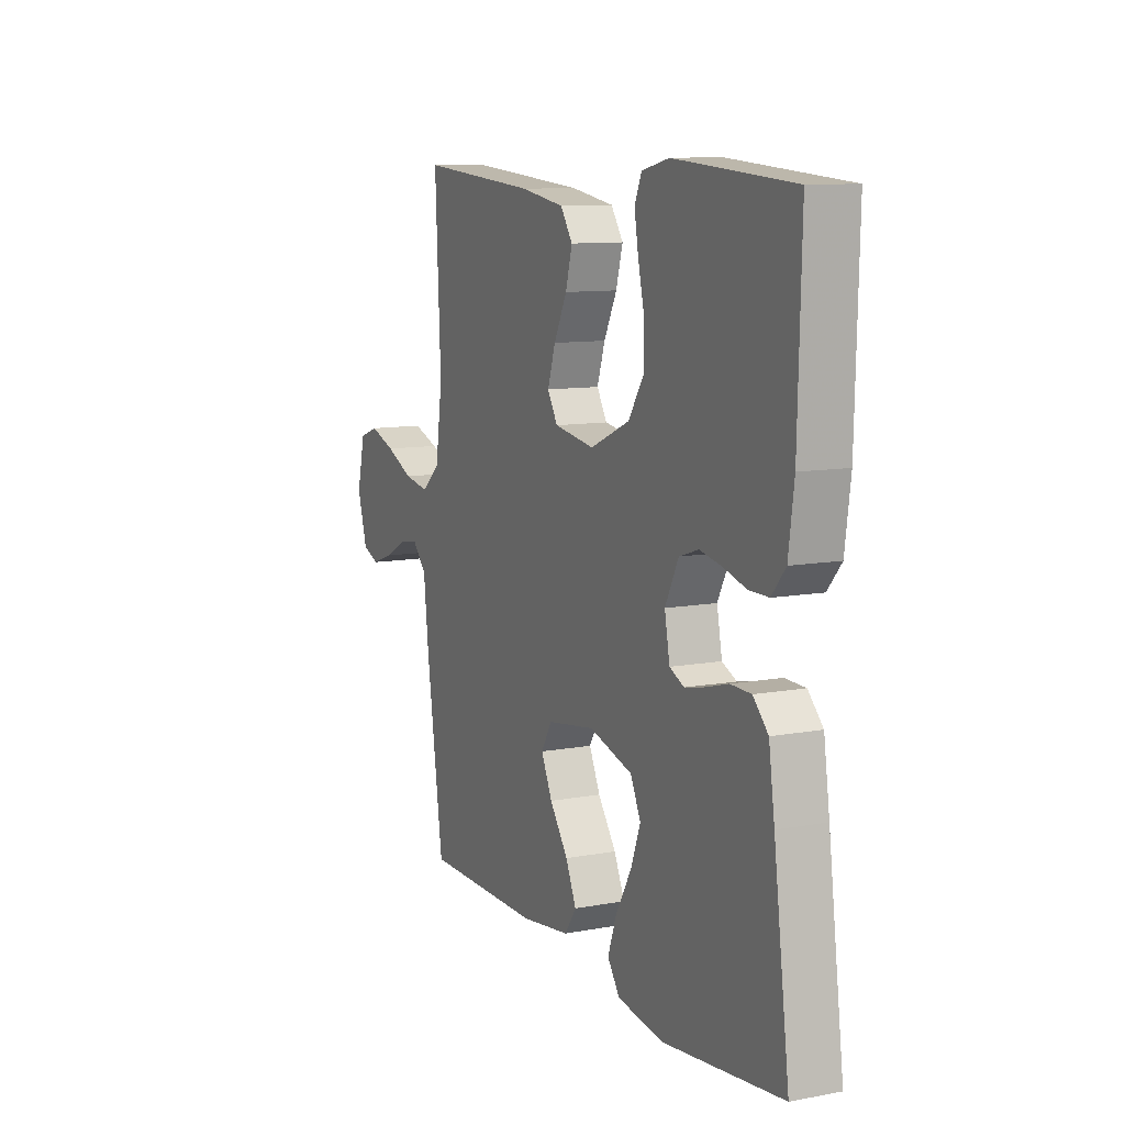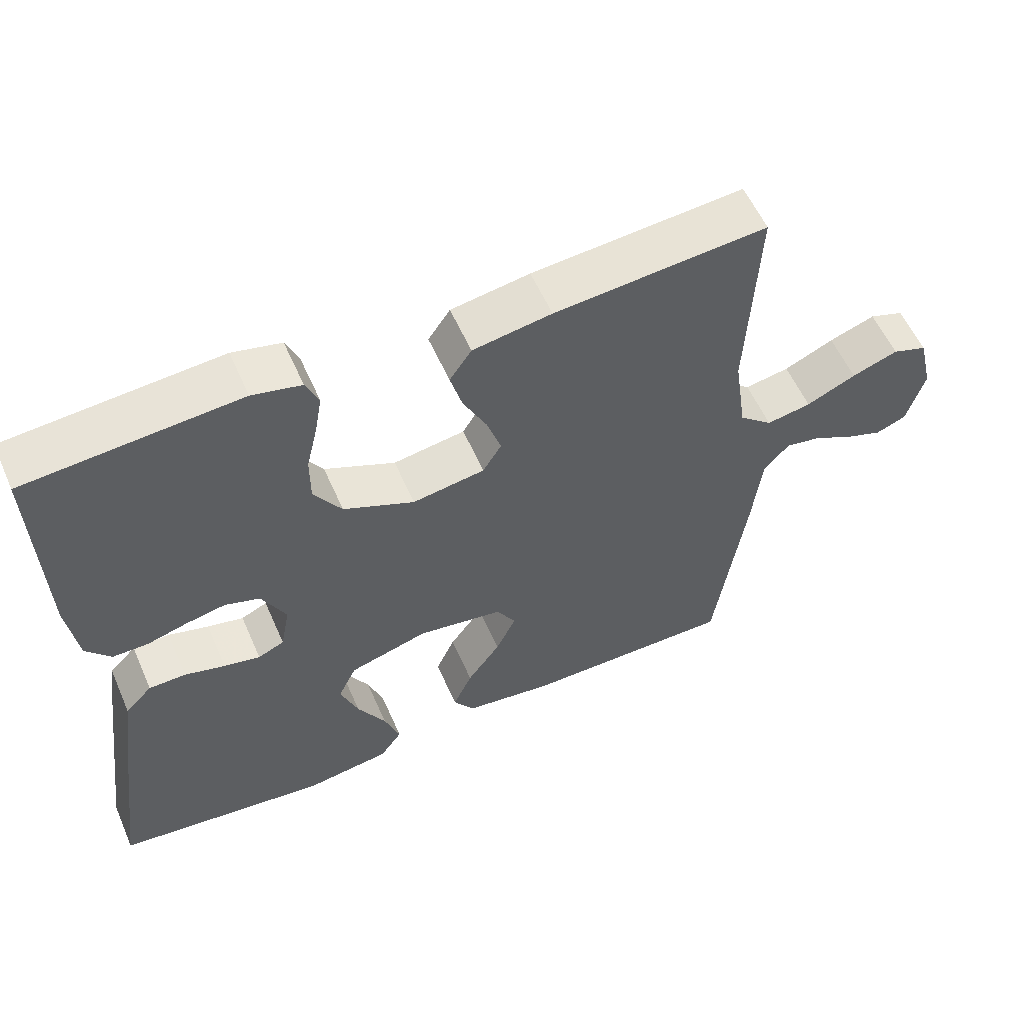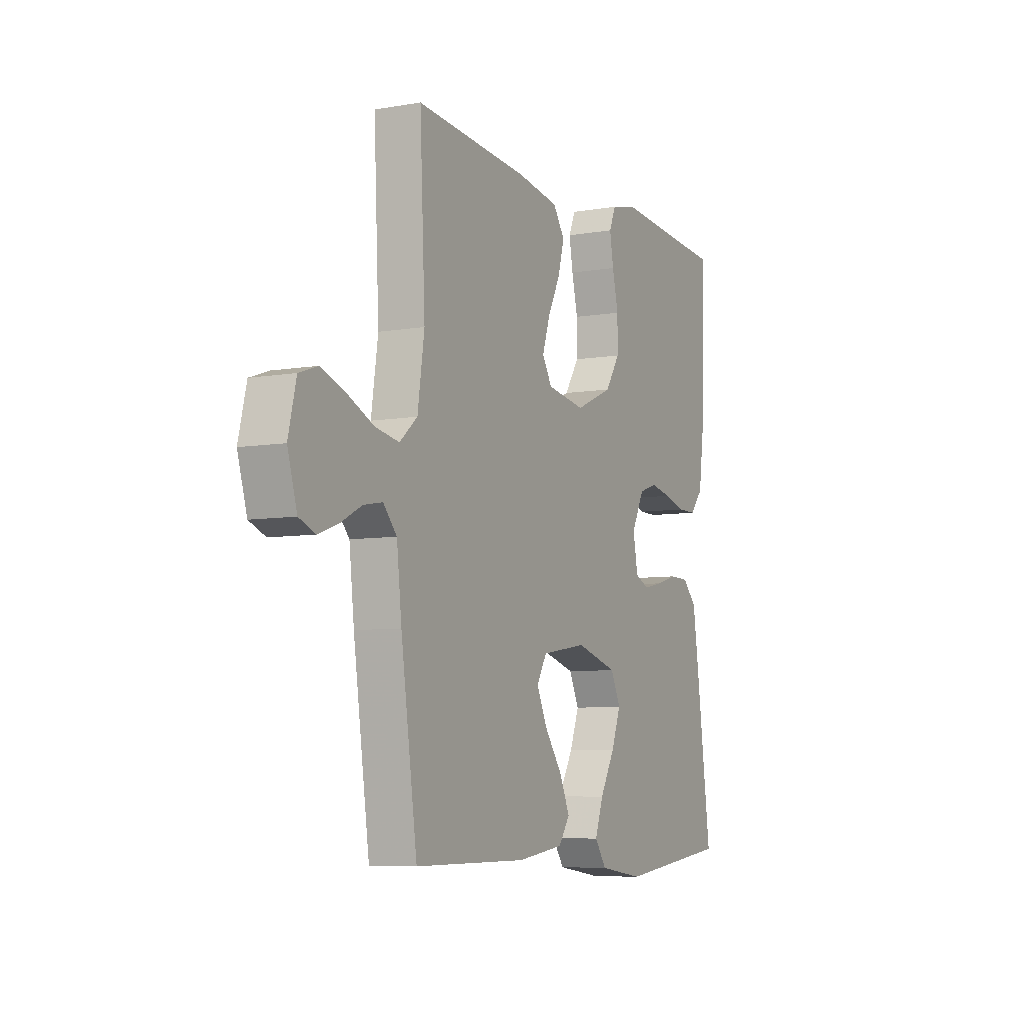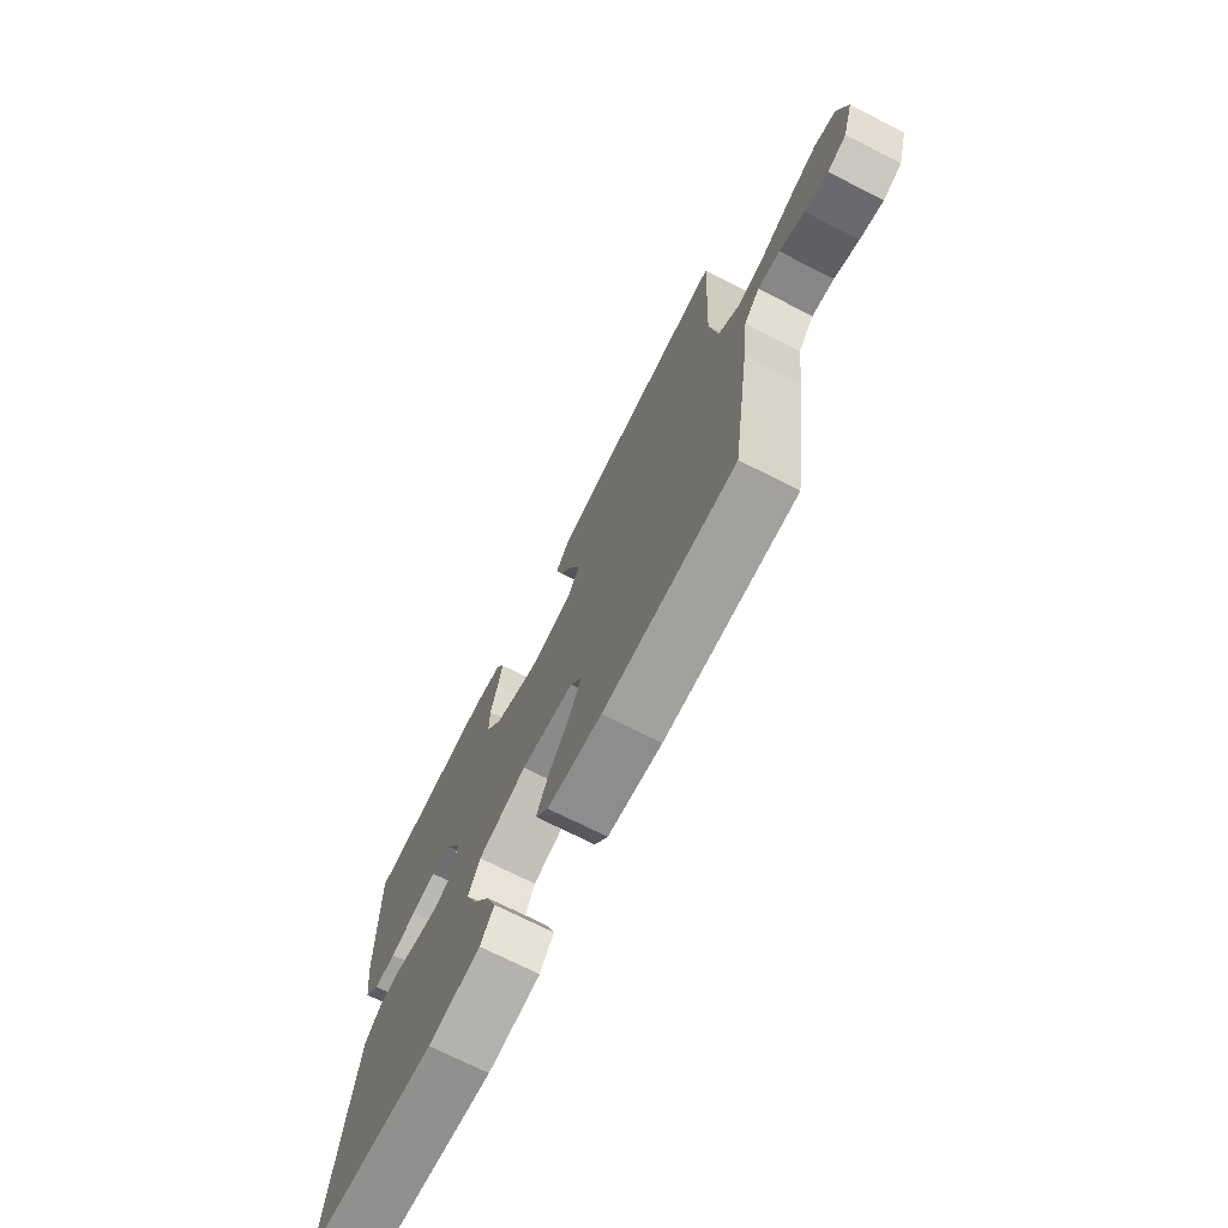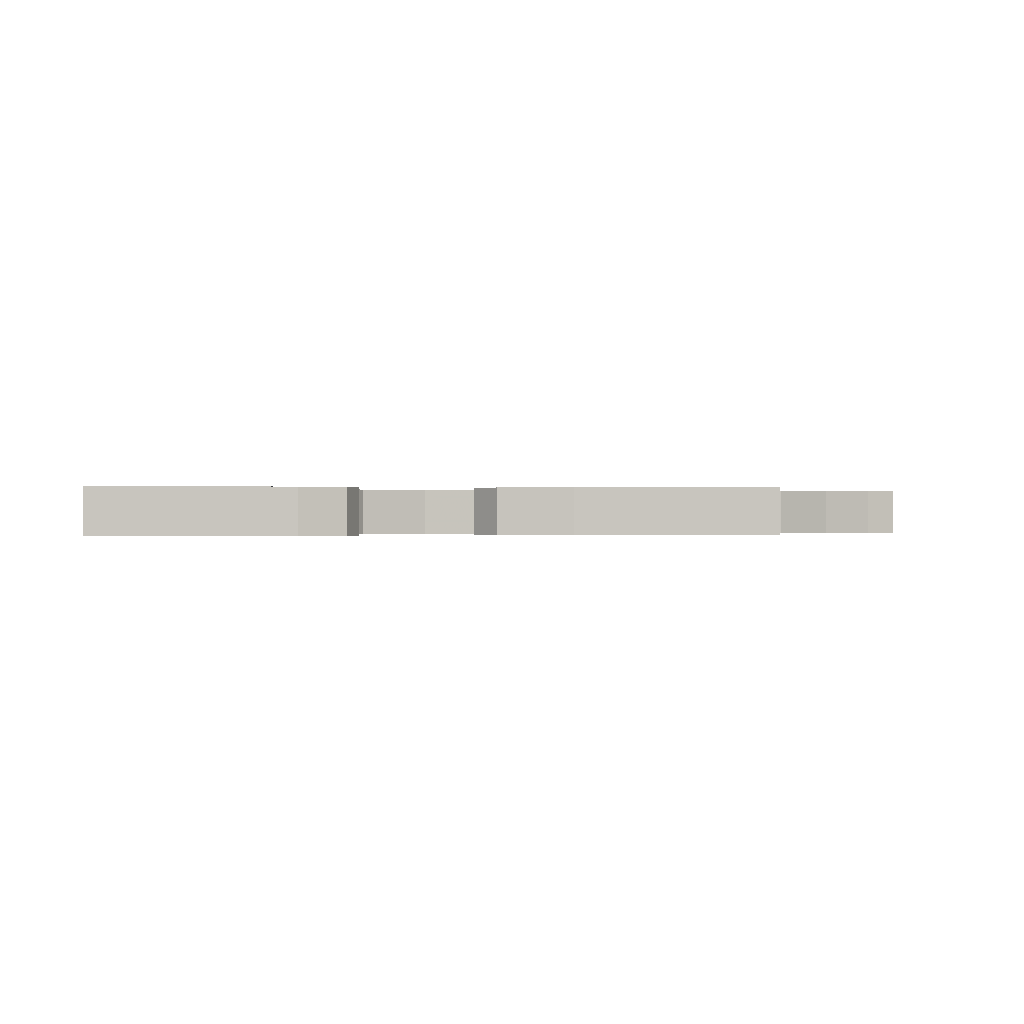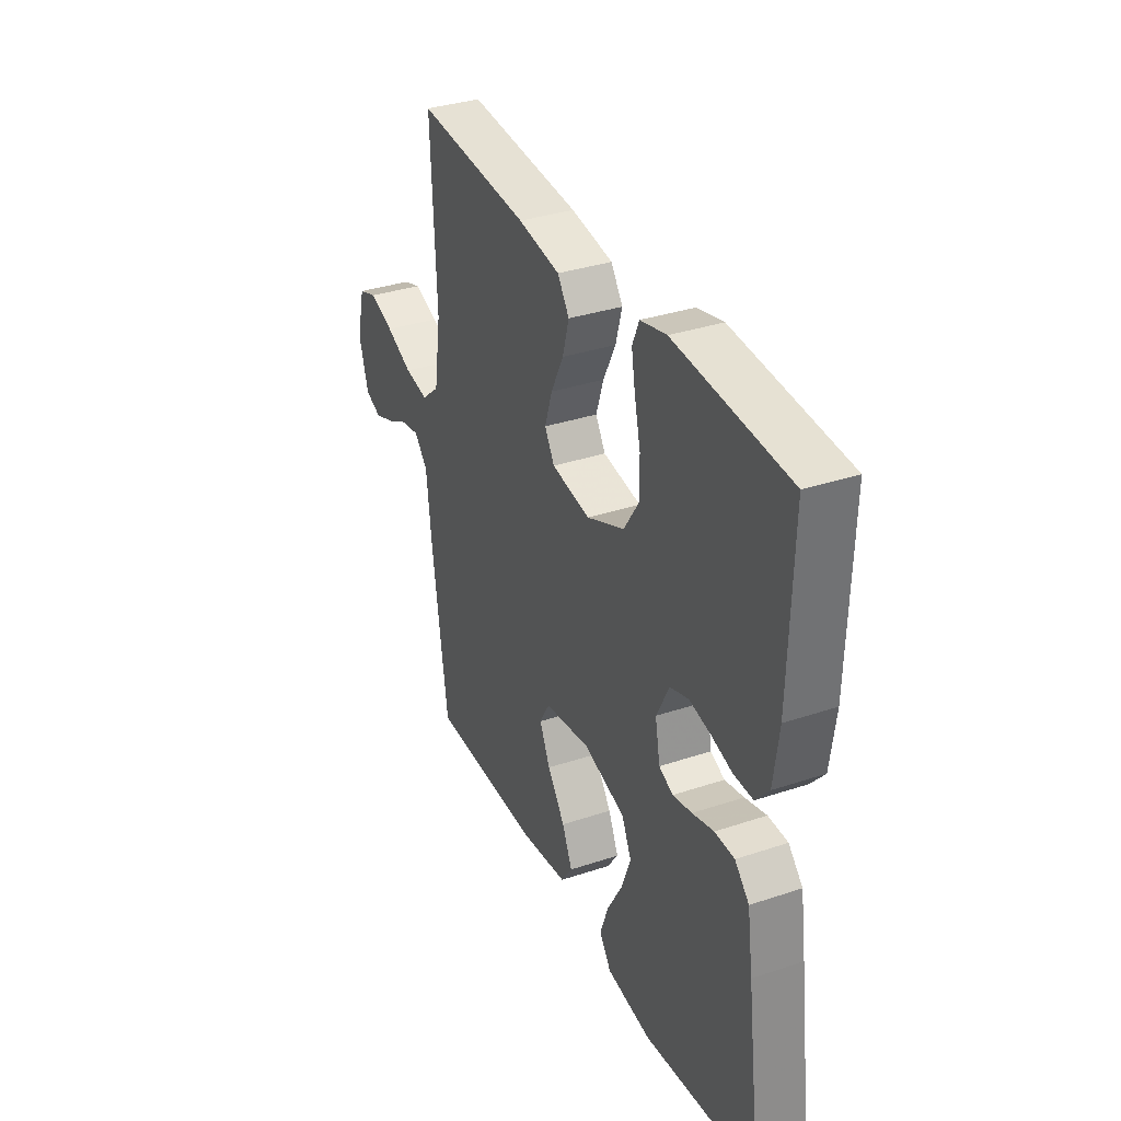
<metadata>
{"format":"obj","ext":"obj","renderer":"f3d","projection":"perspective","resolution":1024,"background":"white","views":[{"elev":10.3,"azim":-115.2,"up":"+Z"},{"elev":57.1,"azim":-23.6,"up":"+Z"},{"elev":-7.0,"azim":116.6,"up":"+Z"},{"elev":-72.1,"azim":63.1,"up":"+Z"},{"elev":-0.1,"azim":-6.0,"up":"+Y"},{"elev":34.4,"azim":-114.2,"up":"+Z"}]}
</metadata>
<code>
v -0.5 0.07 -0.5
v -0.46 0.07 -0.2
v -0.445 0.07 -0.098
v -0.407 0.07 -0.059
v -0.355 0.07 -0.058
v -0.298 0.07 -0.074
v -0.247 0.07 -0.085
v -0.21 0.07 -0.068
v -0.197 0.07 0
v -0.231 0.07 0.067
v -0.28 0.07 0.083
v -0.336 0.07 0.072
v -0.393 0.07 0.056
v -0.443 0.07 0.056
v -0.478 0.07 0.097
v -0.492 0.07 0.2
v -0.5 0.07 0.5
v -0.2 0.07 0.522
v -0.131 0.07 0.506
v -0.113 0.07 0.464
v -0.123 0.07 0.406
v -0.139 0.07 0.338
v -0.139 0.07 0.27
v -0.1 0.07 0.21
v 0 0.07 0.166
v 0.102 0.07 0.182
v 0.128 0.07 0.225
v 0.108 0.07 0.286
v 0.075 0.07 0.352
v 0.058 0.07 0.413
v 0.089 0.07 0.458
v 0.2 0.07 0.476
v 0.5 0.07 0.5
v 0.486 0.07 0.2
v 0.504 0.07 0.078
v 0.551 0.07 0.038
v 0.614 0.07 0.049
v 0.684 0.07 0.081
v 0.749 0.07 0.104
v 0.798 0.07 0.087
v 0.819 0.07 0
v 0.794 0.07 -0.084
v 0.751 0.07 -0.101
v 0.698 0.07 -0.082
v 0.642 0.07 -0.053
v 0.592 0.07 -0.044
v 0.556 0.07 -0.084
v 0.543 0.07 -0.2
v 0.5 0.07 -0.5
v 0.2 0.07 -0.5
v 0.076 0.07 -0.483
v 0.046 0.07 -0.44
v 0.073 0.07 -0.38
v 0.12 0.07 -0.315
v 0.148 0.07 -0.255
v 0.121 0.07 -0.209
v 0 0.07 -0.19
v -0.111 0.07 -0.222
v -0.137 0.07 -0.277
v -0.112 0.07 -0.343
v -0.072 0.07 -0.413
v -0.05 0.07 -0.475
v -0.081 0.07 -0.519
v -0.2 0.07 -0.536
v -0.5 0 -0.5
v -0.46 0 -0.2
v -0.445 0 -0.098
v -0.407 0 -0.059
v -0.355 0 -0.058
v -0.298 0 -0.074
v -0.247 0 -0.085
v -0.21 0 -0.068
v -0.197 0 0
v -0.231 0 0.067
v -0.28 0 0.083
v -0.336 0 0.072
v -0.393 0 0.056
v -0.443 0 0.056
v -0.478 0 0.097
v -0.492 0 0.2
v -0.5 0 0.5
v -0.2 0 0.522
v -0.131 0 0.506
v -0.113 0 0.464
v -0.123 0 0.406
v -0.139 0 0.338
v -0.139 0 0.27
v -0.1 0 0.21
v 0 0 0.166
v 0.102 0 0.182
v 0.128 0 0.225
v 0.108 0 0.286
v 0.075 0 0.352
v 0.058 0 0.413
v 0.089 0 0.458
v 0.2 0 0.476
v 0.5 0 0.5
v 0.486 0 0.2
v 0.504 0 0.078
v 0.551 0 0.038
v 0.614 0 0.049
v 0.684 0 0.081
v 0.749 0 0.104
v 0.798 0 0.087
v 0.819 0 0
v 0.794 0 -0.084
v 0.751 0 -0.101
v 0.698 0 -0.082
v 0.642 0 -0.053
v 0.592 0 -0.044
v 0.556 0 -0.084
v 0.543 0 -0.2
v 0.5 0 -0.5
v 0.2 0 -0.5
v 0.076 0 -0.483
v 0.046 0 -0.44
v 0.073 0 -0.38
v 0.12 0 -0.315
v 0.148 0 -0.255
v 0.121 0 -0.209
v 0 0 -0.19
v -0.111 0 -0.222
v -0.137 0 -0.277
v -0.112 0 -0.343
v -0.072 0 -0.413
v -0.05 0 -0.475
v -0.081 0 -0.519
v -0.2 0 -0.536
f 4 5 6
f 3 4 6
f 2 3 6
f 1 2 6
f 64 1 6
f 63 64 6
f 62 63 6
f 61 62 6
f 60 61 6
f 59 60 6 7
f 58 59 7 8
f 57 58 8 9
f 56 57 9 10
f 52 53 54
f 51 52 54
f 50 51 54
f 49 50 54
f 48 49 54
f 47 48 54
f 46 47 54 55
f 43 44 45
f 42 43 45
f 41 42 45
f 40 41 45
f 39 40 45
f 38 39 45
f 37 38 45
f 36 37 45 46
f 46 55 56
f 36 46 56
f 35 36 56
f 32 33 34
f 31 32 34
f 30 31 34
f 29 30 34
f 28 29 34
f 27 28 34 35
f 20 21 22
f 19 20 22
f 18 19 22
f 17 18 22
f 16 17 22
f 15 16 22
f 14 15 22
f 13 14 22
f 12 13 22
f 11 12 22 23
f 10 11 23 24
f 26 27 35 56
f 25 26 56 10
f 10 24 25
f 70 69 68
f 70 68 67
f 70 67 66
f 70 66 65
f 70 65 128
f 70 128 127
f 70 127 126
f 70 126 125
f 70 125 124
f 71 70 124 123
f 72 71 123 122
f 73 72 122 121
f 74 73 121 120
f 118 117 116
f 118 116 115
f 118 115 114
f 118 114 113
f 118 113 112
f 118 112 111
f 119 118 111 110
f 109 108 107
f 109 107 106
f 109 106 105
f 109 105 104
f 109 104 103
f 109 103 102
f 109 102 101
f 110 109 101 100
f 120 119 110
f 120 110 100
f 120 100 99
f 98 97 96
f 98 96 95
f 98 95 94
f 98 94 93
f 98 93 92
f 99 98 92 91
f 86 85 84
f 86 84 83
f 86 83 82
f 86 82 81
f 86 81 80
f 86 80 79
f 86 79 78
f 86 78 77
f 86 77 76
f 87 86 76 75
f 88 87 75 74
f 120 99 91 90
f 74 120 90 89
f 89 88 74
f 1 65 66 2
f 2 66 67 3
f 3 67 68 4
f 4 68 69 5
f 5 69 70 6
f 6 70 71 7
f 7 71 72 8
f 8 72 73 9
f 9 73 74 10
f 10 74 75 11
f 11 75 76 12
f 12 76 77 13
f 13 77 78 14
f 14 78 79 15
f 15 79 80 16
f 16 80 81 17
f 17 81 82 18
f 18 82 83 19
f 19 83 84 20
f 20 84 85 21
f 21 85 86 22
f 22 86 87 23
f 23 87 88 24
f 24 88 89 25
f 25 89 90 26
f 26 90 91 27
f 27 91 92 28
f 28 92 93 29
f 29 93 94 30
f 30 94 95 31
f 31 95 96 32
f 32 96 97 33
f 33 97 98 34
f 34 98 99 35
f 35 99 100 36
f 36 100 101 37
f 37 101 102 38
f 38 102 103 39
f 39 103 104 40
f 40 104 105 41
f 41 105 106 42
f 42 106 107 43
f 43 107 108 44
f 44 108 109 45
f 45 109 110 46
f 46 110 111 47
f 47 111 112 48
f 48 112 113 49
f 49 113 114 50
f 50 114 115 51
f 51 115 116 52
f 52 116 117 53
f 53 117 118 54
f 54 118 119 55
f 55 119 120 56
f 56 120 121 57
f 57 121 122 58
f 58 122 123 59
f 59 123 124 60
f 60 124 125 61
f 61 125 126 62
f 62 126 127 63
f 63 127 128 64
f 64 128 65 1

</code>
